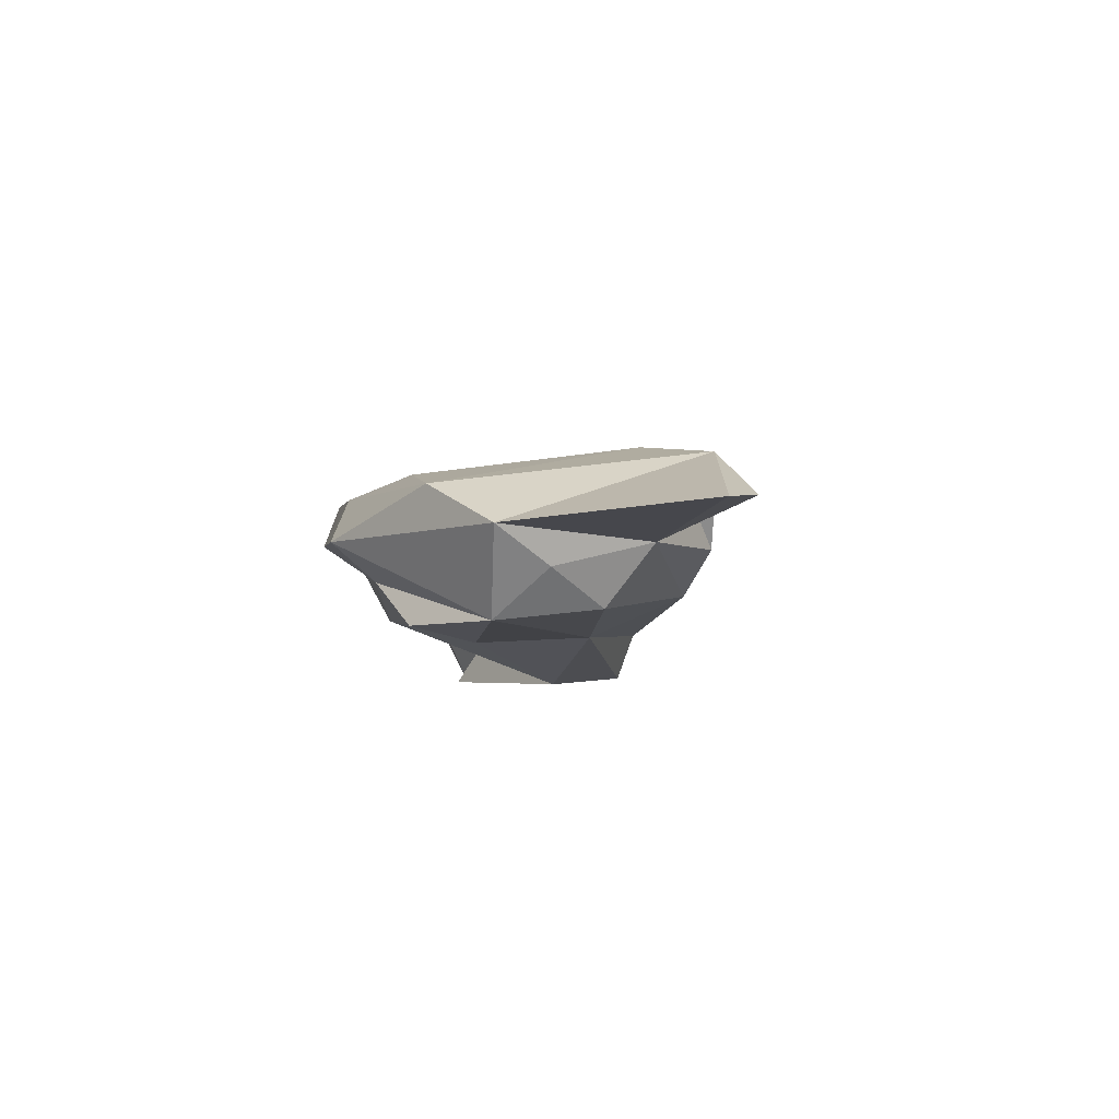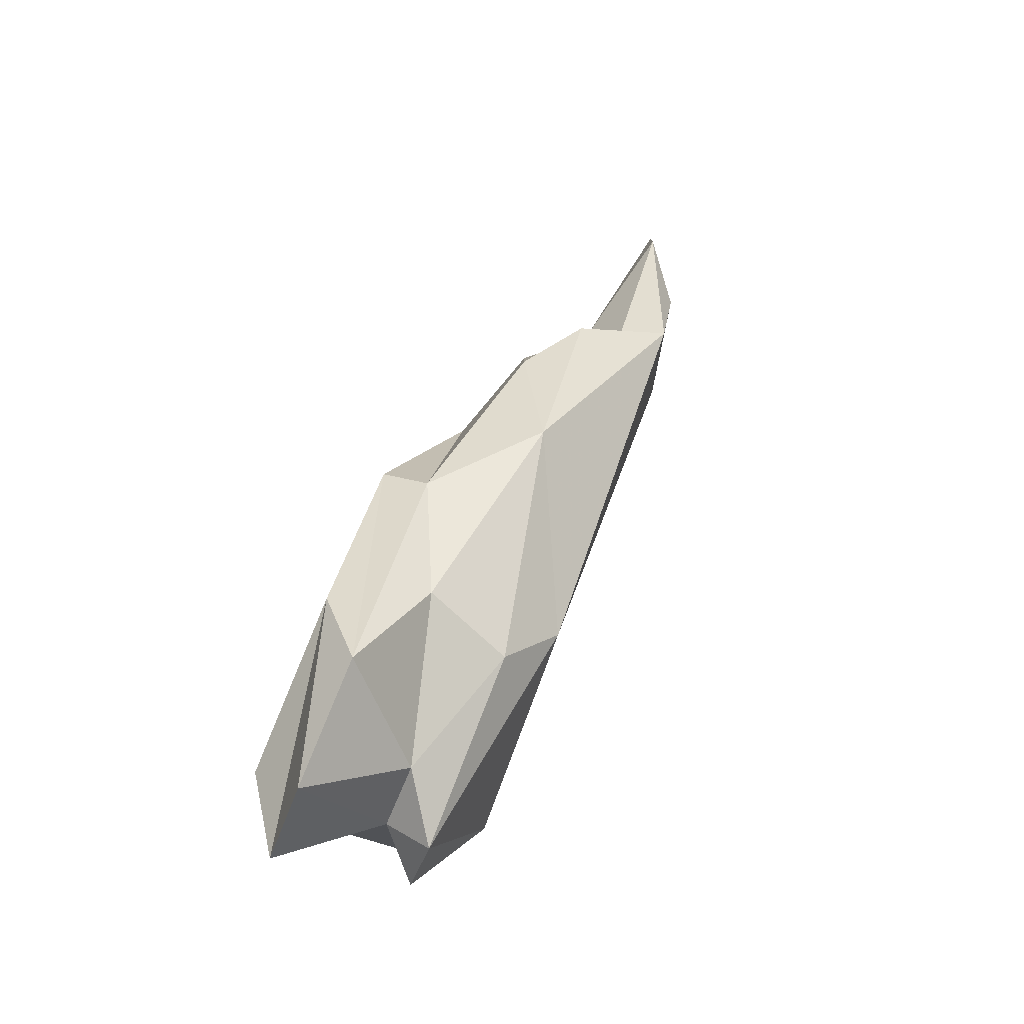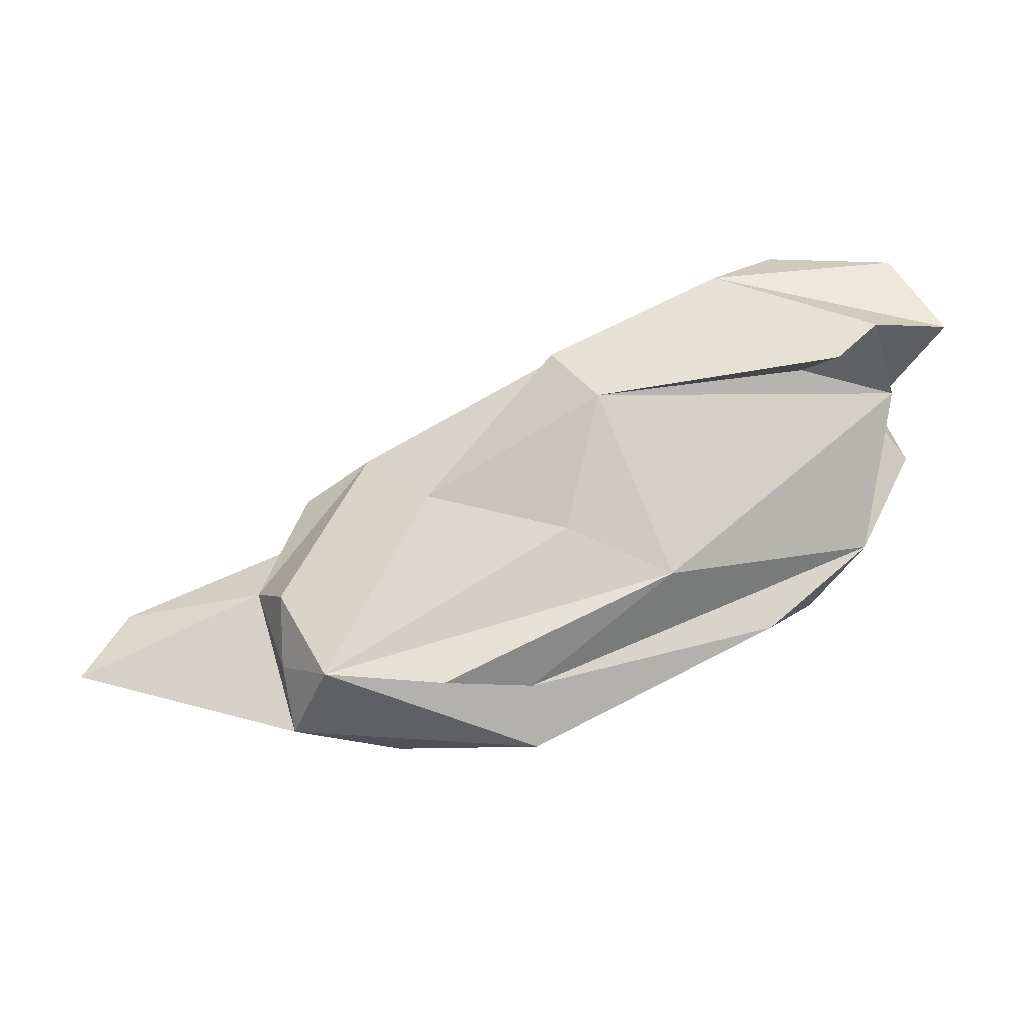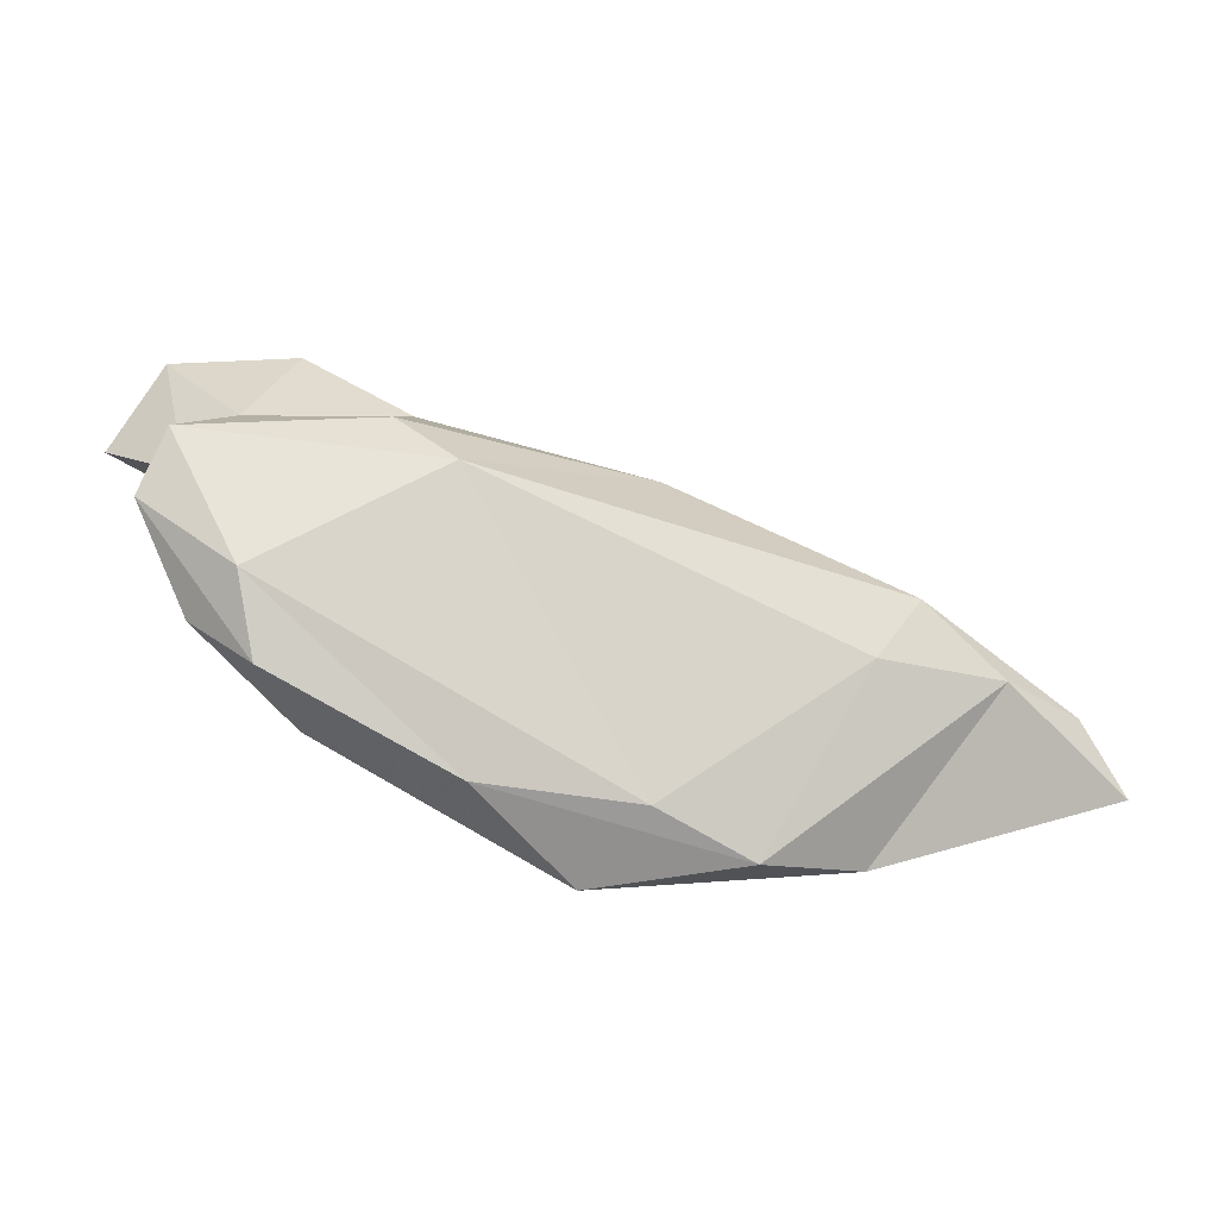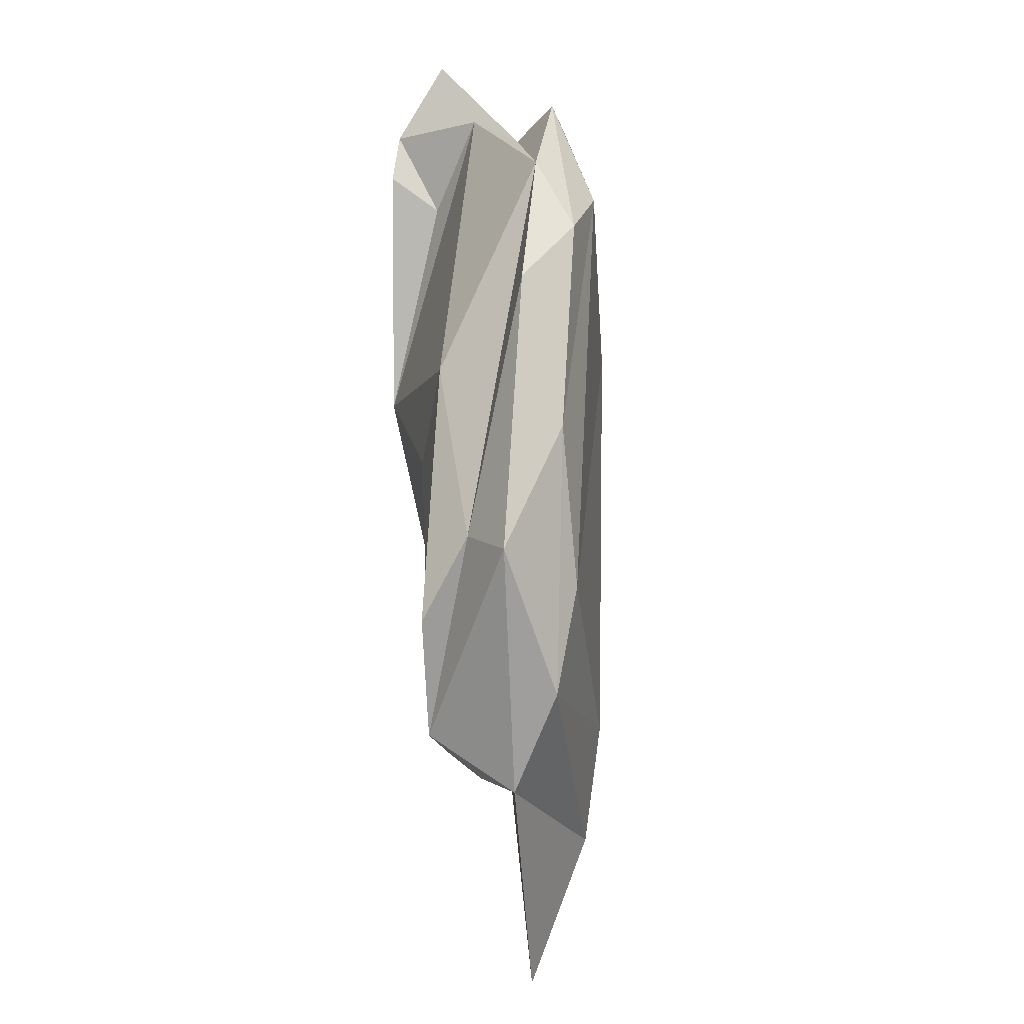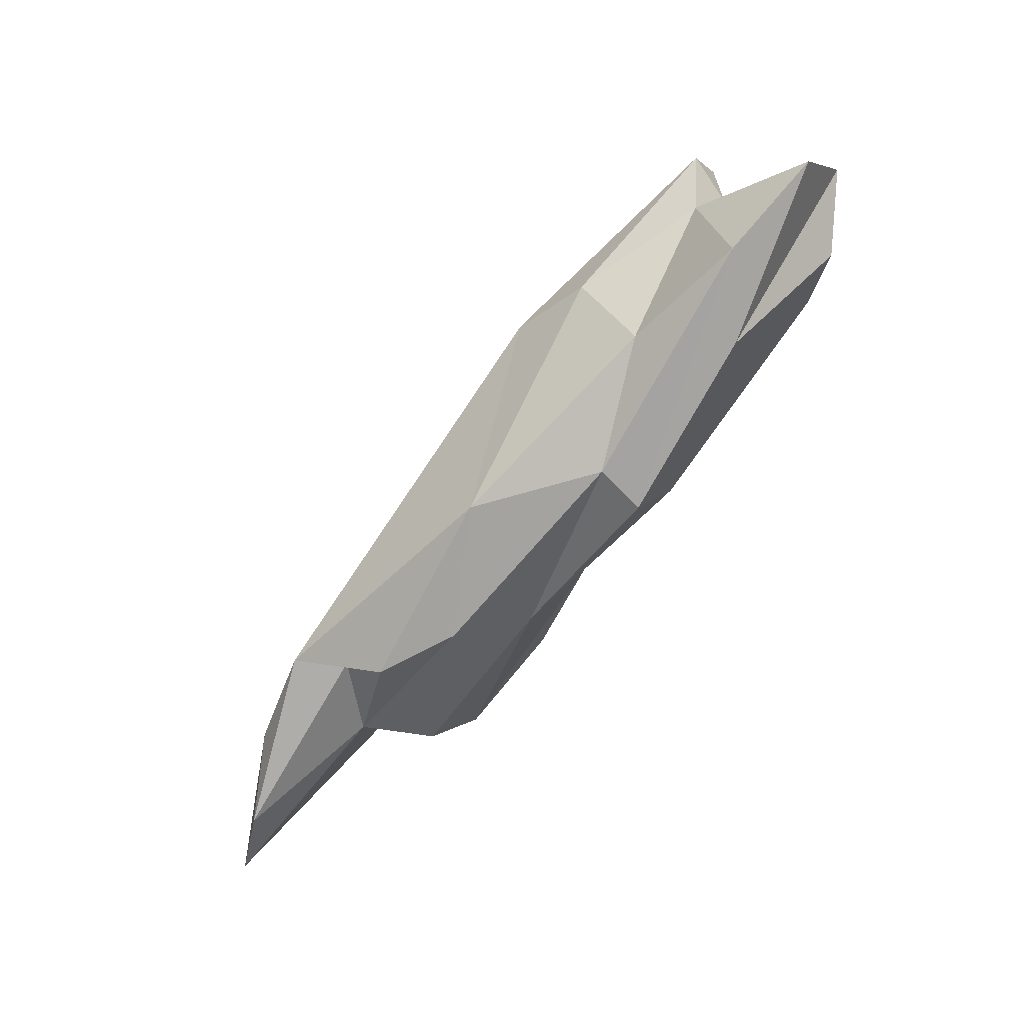
<metadata>
{"format":"obj","ext":"obj","renderer":"f3d","projection":"perspective","resolution":1024,"background":"white","views":[{"elev":-9.7,"azim":54.3,"up":"+Z"},{"elev":67.1,"azim":-65.1,"up":"+Y"},{"elev":-21.5,"azim":-168.1,"up":"+Y"},{"elev":-22.5,"azim":-3.0,"up":"+Y"},{"elev":-76.6,"azim":-84.0,"up":"+Y"},{"elev":75.7,"azim":132.6,"up":"+Y"}]}
</metadata>
<code>
v 211.1 190.6 93.86
v 214.6 189.8 91.18
v 214 187.8 95.36
v 215.3 188 97.53
v 213.6 185.8 99.52
v 217.6 190.7 97.83
v 218.5 188.4 92.85
v 216.5 187.9 90.67
v 216 180.5 98.36
v 213.7 195 94.45
v 218.3 182 101.1
v 219.2 178 99.89
v 221 176 97.12
v 219.9 195.7 94.06
v 214.9 189 100
v 225.5 177.7 92.57
v 232.8 172.5 93.26
v 222.6 193.3 91.15
v 228.1 173.6 98.33
v 227.5 187.3 100.9
v 224.5 190 99.38
v 228.6 186.4 89.39
v 232.9 169.8 95.01
v 231 189 89.67
v 230.6 180 91.02
v 225.3 192.1 95.21
v 240.5 170.6 96.76
v 237.7 182.2 90.7
v 236.7 172.1 90.62
v 231.1 190.1 92.1
v 242.7 172.8 90.24
v 236.6 188.8 95.9
v 235.9 172.6 98.24
v 245.5 171.1 94.2
v 245.6 179.3 98.7
v 241.5 185.2 92.6
v 251.6 178.8 97.35
v 245.3 183.8 94.28
v 245.4 177.3 90.84
v 245.7 174.1 92.47
v 247.7 178.6 93.78
v 246 182.2 96.17
v 247.8 182.3 98.29
v 257.4 174.7 93.85
v 255.3 178.1 94.67
g foo
f 35 37 43
f 37 35 27
f 27 35 33
f 20 35 43
f 19 27 33
f 33 35 20
f 11 19 33
f 12 19 11
f 11 33 20
f 11 20 15
f 44 45 37
f 34 44 37
f 37 45 43
f 34 37 27
f 45 42 43
f 27 23 34
f 42 38 43
f 23 27 19
f 32 43 38
f 13 23 19
f 13 19 12
f 32 20 43
f 21 20 32
f 13 12 9
f 21 15 20
f 11 5 12
f 5 9 12
f 5 11 15
f 45 44 41
f 44 34 41
f 42 45 41
f 41 34 40
f 31 40 34
f 34 23 31
f 41 38 42
f 17 31 23
f 17 23 13
f 17 13 9
f 15 21 6
f 9 5 4
f 6 4 15
f 4 5 15
f 41 40 39
f 40 31 39
f 38 41 36
f 36 41 39
f 17 29 31
f 32 38 36
f 16 29 17
f 36 30 32
f 26 32 30
f 9 16 17
f 32 26 21
f 9 3 16
f 6 21 26
f 4 3 9
f 28 36 39
f 28 39 31
f 25 28 31
f 16 31 29
f 25 31 16
f 30 36 28
f 22 25 16
f 30 14 26
f 7 22 3
f 22 16 3
f 26 14 6
f 3 2 7
f 2 3 4
f 14 10 6
f 4 6 10
f 1 4 10
f 2 4 1
f 22 28 25
f 30 28 24
f 24 28 22
f 24 14 30
f 24 18 14
f 8 22 7
f 18 10 14
f 2 8 7
f 2 1 18
f 1 10 18
f 18 24 22
f 22 8 18
f 2 18 8
g

</code>
